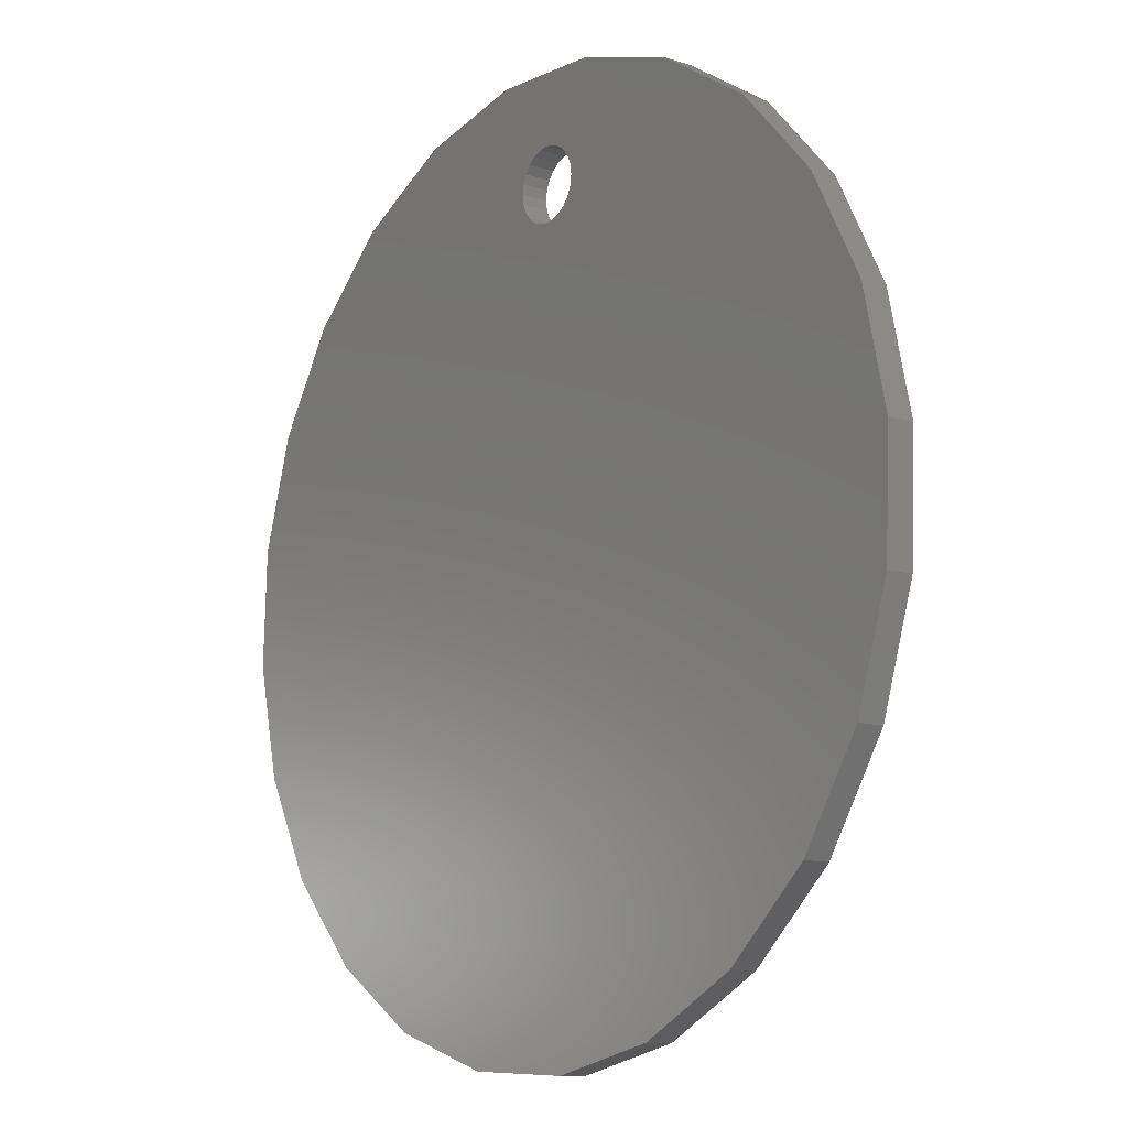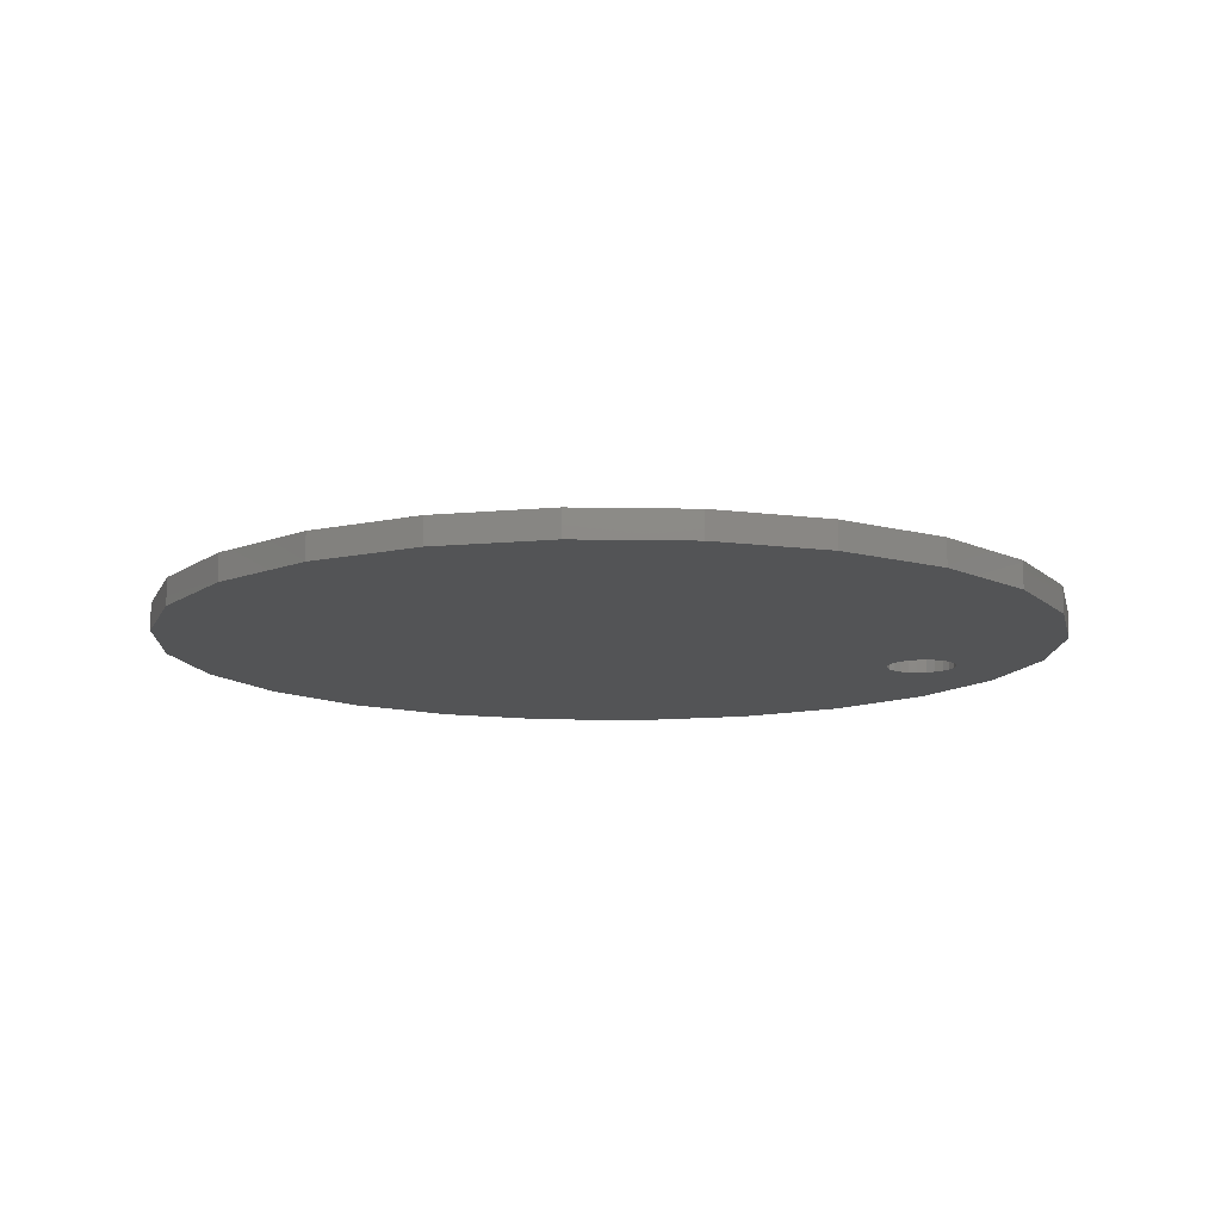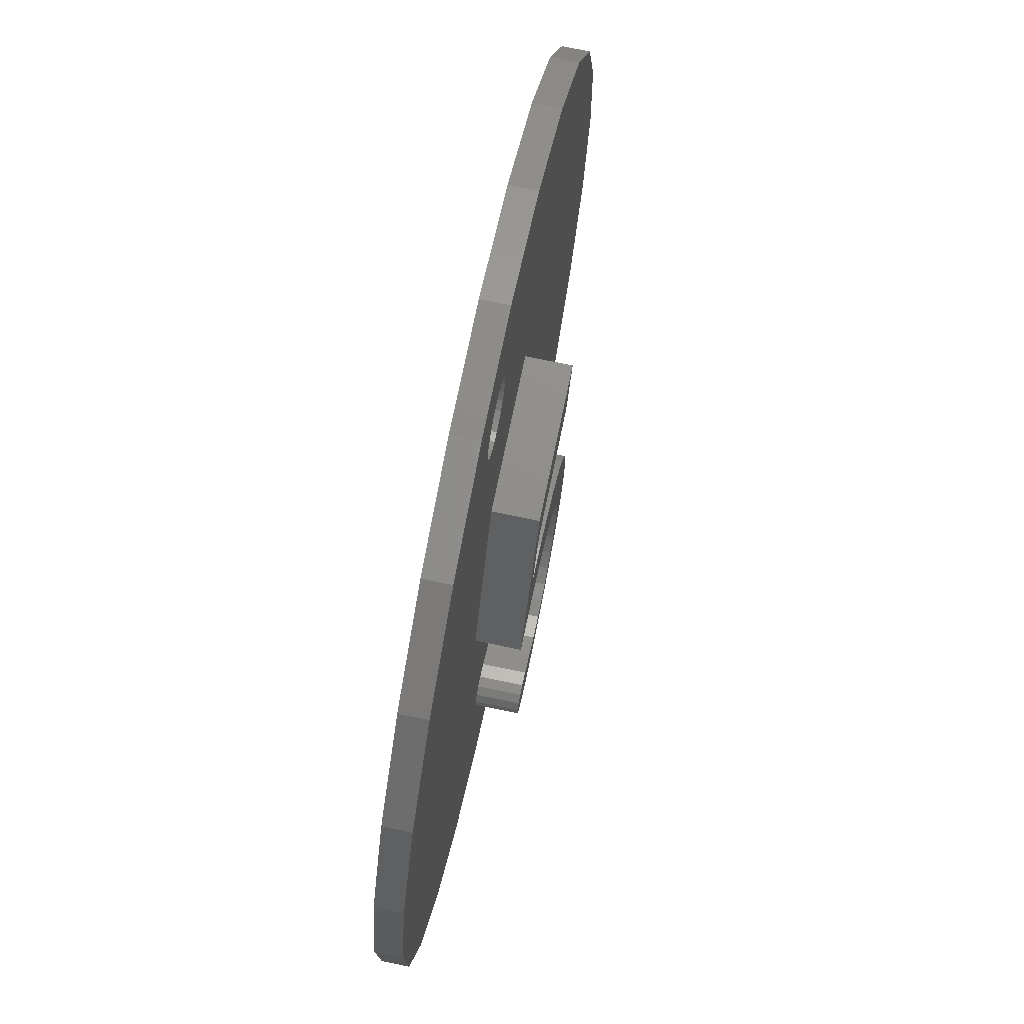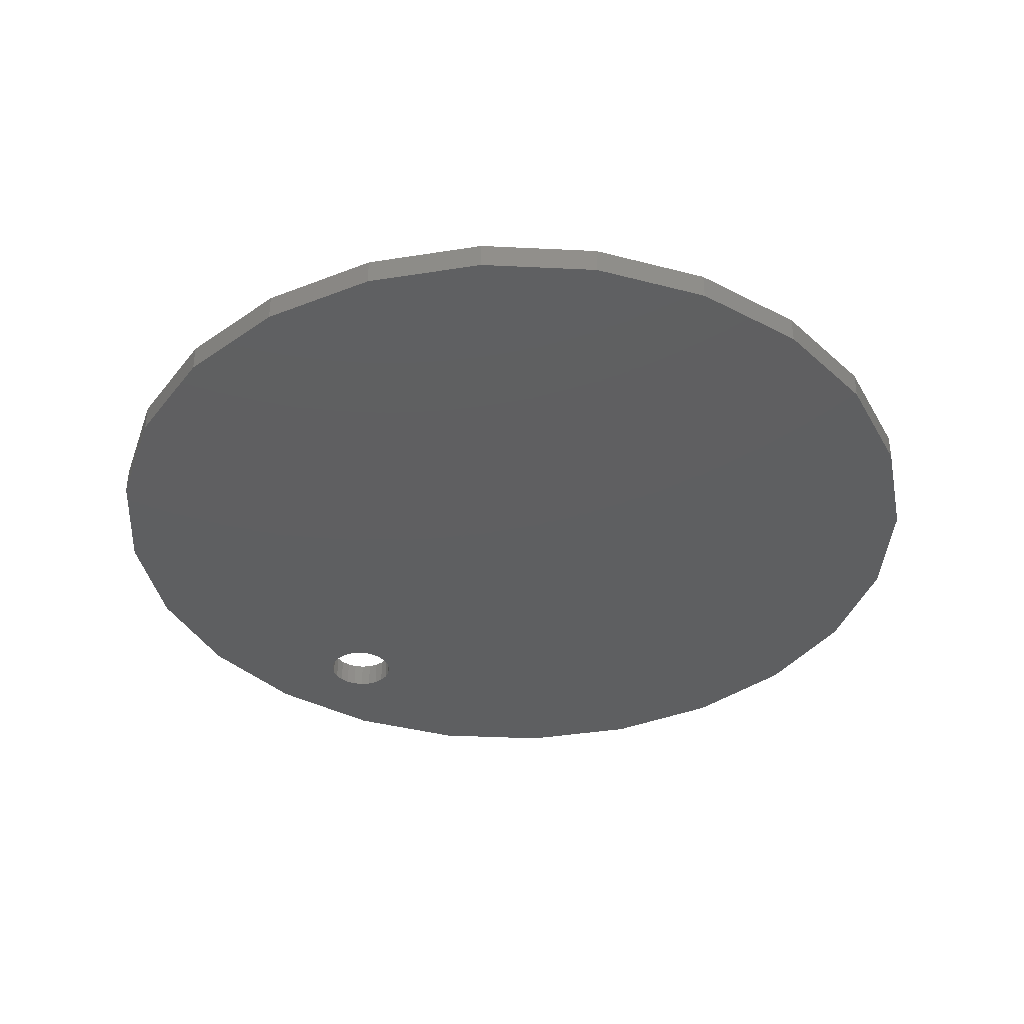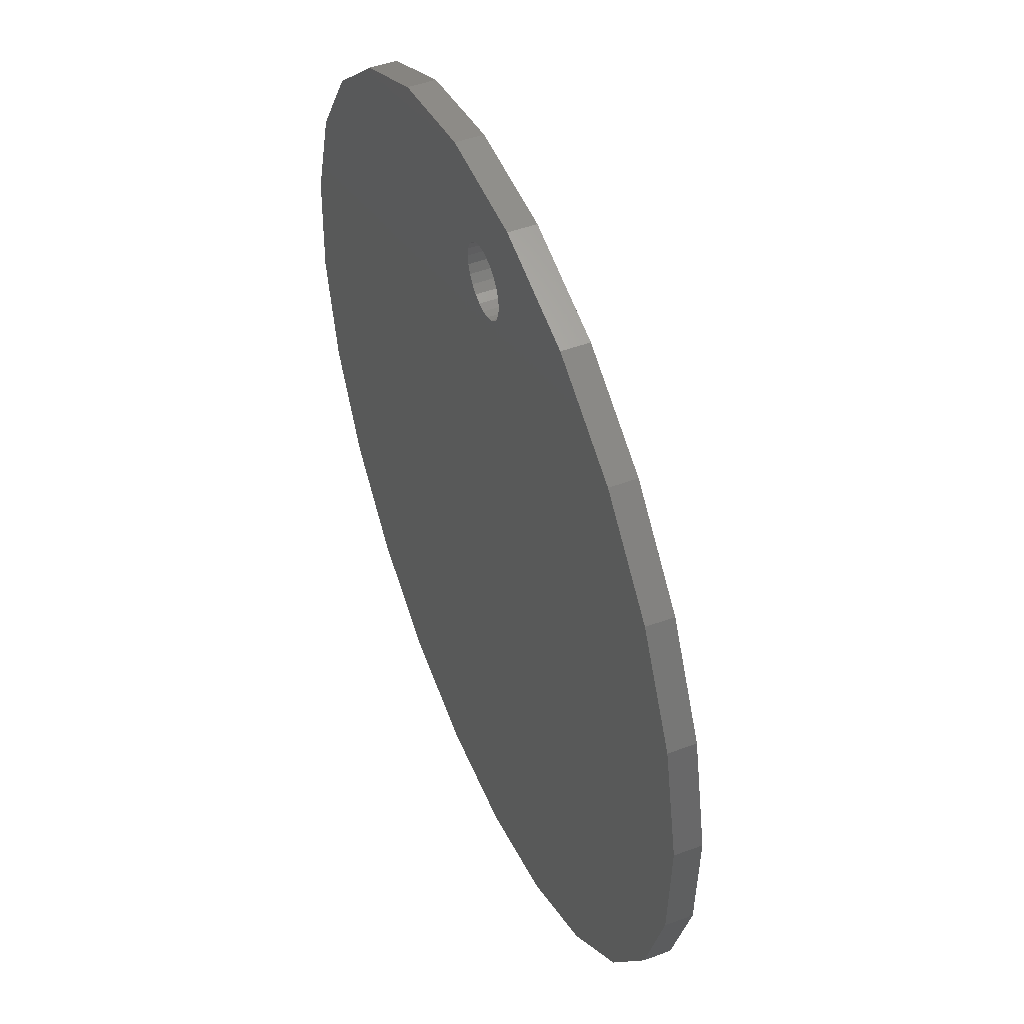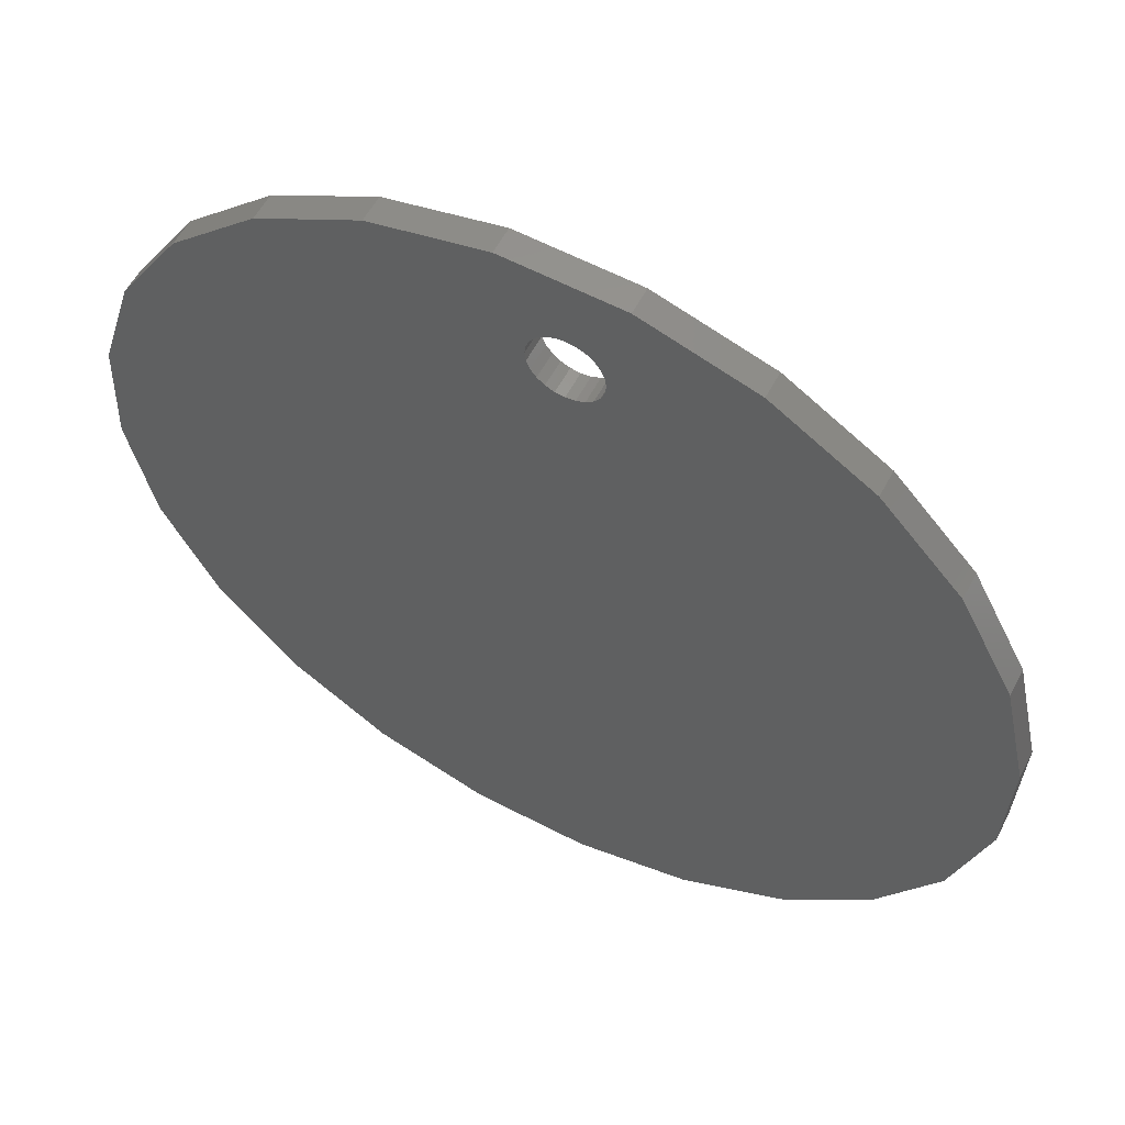
<metadata>
{"format":"stl","ext":"stl","renderer":"f3d","projection":"perspective","resolution":1024,"background":"white","views":[{"elev":-11.0,"azim":-127.7,"up":"+Y"},{"elev":-12.0,"azim":74.9,"up":"+Z"},{"elev":73.4,"azim":-78.3,"up":"+Y"},{"elev":-38.1,"azim":-31.2,"up":"+Z"},{"elev":48.5,"azim":-112.5,"up":"+Y"},{"elev":57.0,"azim":-152.4,"up":"+Y"}]}
</metadata>
<code>
# stl→obj: 190 verts, 384 faces
v 1238 1050 3
v 1229 1040 6
v 1229 1040 3
v 1238 1050 6
v 1214 1125 6
v 1217 1123 3
v 1214 1125 3
v 1217 1123 6
v 1244 1061 3
v 1244 1061 6
v 1192 1029 6
v 1180 1031 3
v 1192 1029 3
v 1180 1031 6
v 1229 1117 6
v 1235 1110 3
v 1229 1117 3
v 1235 1110 6
v 1226 1119 6
v 1226 1119 3
v 1197 1119 6
v 1198 1118 3
v 1198 1118 6
v 1197 1119 3
v 1201 1128 6
v 1201 1128 3
v 1188 1128 6
v 1188 1128 3
v 1198 1115 6
v 1198 1114 3
v 1198 1114 6
v 1198 1115 3
v 1197 1113 3
v 1197 1113 6
v 1165 1117 6
v 1156 1107 3
v 1156 1107 6
v 1165 1117 3
v 1148 1070 6
v 1151 1057 3
v 1151 1057 6
v 1148 1070 3
v 1218 1033 3
v 1218 1033 6
v 1242 1099 3
v 1246 1087 6
v 1246 1087 3
v 1242 1099 6
v 1147 1083 6
v 1147 1083 3
v 1205 1029 6
v 1205 1029 3
v 1198 1116 6
v 1198 1116 3
v 1168 1037 3
v 1168 1037 6
v 1247 1074 3
v 1247 1074 6
v 1198 1117 3
v 1198 1117 6
v 1158 1046 3
v 1158 1046 6
v 1150 1096 3
v 1150 1096 6
v 1176 1124 6
v 1176 1124 3
v 1196 1113 6
v 1196 1113 3
v 1191 1117 3
v 1190 1116 6
v 1190 1116 3
v 1191 1117 6
v 1193 1112 6
v 1194 1112 3
v 1193 1112 3
v 1194 1112 6
v 1196 1120 6
v 1194 1120 3
v 1196 1120 3
v 1194 1120 6
v 1191 1114 3
v 1192 1113 6
v 1192 1113 3
v 1191 1114 6
v 1191 1118 3
v 1191 1118 6
v 1193 1120 6
v 1192 1120 3
v 1193 1120 3
v 1192 1120 6
v 1191 1115 3
v 1191 1115 6
v 1192 1119 3
v 1192 1119 6
v 1196 1112 6
v 1196 1112 3
v 1182 1077 6
v 1188 1084 6
v 1188 1077 6
v 1191 1096 6
v 1191 1090 6
v 1208 1096 6
v 1206 1090 6
v 1193 1076 6
v 1193 1083 6
v 1197 1081 6
v 1197 1073 6
v 1200 1079 6
v 1200 1070 6
v 1203 1077 6
v 1202 1066 6
v 1203 1062 6
v 1205 1074 6
v 1204 1055 6
v 1206 1058 6
v 1207 1071 6
v 1207 1062 6
v 1207 1068 6
v 1208 1065 6
v 1181 1053 6
v 1181 1050 6
v 1181 1052 6
v 1181 1054 6
v 1183 1049 6
v 1182 1054 6
v 1183 1055 6
v 1185 1048 6
v 1185 1054 6
v 1187 1053 6
v 1189 1047 6
v 1190 1051 6
v 1193 1048 6
v 1193 1051 6
v 1195 1051 6
v 1197 1049 6
v 1197 1052 6
v 1198 1053 6
v 1200 1051 6
v 1200 1054 6
v 1202 1053 6
v 1201 1056 6
v 1202 1058 6
v 1203 1060 6
v 1181 1050 11
v 1181 1053 11
v 1181 1052 11
v 1181 1054 11
v 1183 1049 11
v 1182 1054 11
v 1183 1055 11
v 1185 1048 11
v 1185 1054 11
v 1187 1053 11
v 1189 1047 11
v 1190 1051 11
v 1193 1048 11
v 1193 1051 11
v 1195 1051 11
v 1197 1049 11
v 1197 1052 11
v 1198 1053 11
v 1200 1051 11
v 1200 1054 11
v 1202 1053 11
v 1201 1056 11
v 1202 1058 11
v 1204 1055 11
v 1203 1060 11
v 1203 1062 11
v 1193 1076 11
v 1188 1084 11
v 1188 1077 11
v 1193 1083 11
v 1197 1081 11
v 1197 1073 11
v 1200 1079 11
v 1200 1070 11
v 1203 1077 11
v 1202 1066 11
v 1205 1074 11
v 1206 1058 11
v 1207 1071 11
v 1207 1062 11
v 1207 1068 11
v 1208 1065 11
v 1182 1077 11
v 1191 1096 11
v 1191 1090 11
v 1206 1090 11
v 1208 1096 11
f 1 2 3
f 2 1 4
f 5 6 7
f 6 5 8
f 9 4 1
f 4 9 10
f 11 12 13
f 12 11 14
f 15 16 17
f 16 15 18
f 19 17 20
f 17 19 15
f 8 20 6
f 20 8 19
f 21 22 23
f 22 21 24
f 25 7 26
f 7 25 5
f 27 26 28
f 26 27 25
f 29 30 31
f 30 29 32
f 31 33 34
f 33 31 30
f 35 36 37
f 36 35 38
f 39 40 41
f 40 39 42
f 2 43 3
f 43 2 44
f 45 46 47
f 46 45 48
f 16 48 45
f 48 16 18
f 49 42 39
f 42 49 50
f 51 13 52
f 13 51 11
f 44 52 43
f 52 44 51
f 53 32 29
f 32 53 54
f 14 55 12
f 55 14 56
f 57 10 9
f 10 57 58
f 47 58 57
f 58 47 46
f 23 59 60
f 59 23 22
f 60 54 53
f 54 60 59
f 41 61 62
f 61 41 40
f 56 61 55
f 61 56 62
f 37 63 64
f 63 37 36
f 64 50 49
f 50 64 63
f 65 28 66
f 28 65 27
f 35 66 38
f 66 35 65
f 67 33 68
f 33 67 34
f 69 70 71
f 70 69 72
f 73 74 75
f 74 73 76
f 77 78 79
f 78 77 80
f 81 82 83
f 82 81 84
f 85 72 69
f 72 85 86
f 87 88 89
f 88 87 90
f 80 89 78
f 89 80 87
f 91 84 81
f 84 91 92
f 71 92 91
f 92 71 70
f 93 86 85
f 86 93 94
f 90 93 88
f 93 90 94
f 77 79 79
f 79 77 77
f 21 79 24
f 79 21 77
f 82 75 83
f 75 82 73
f 82 83 83
f 83 82 82
f 95 68 96
f 68 95 67
f 76 96 74
f 96 76 95
f 28 69 71
f 69 28 85
f 85 28 93
f 93 28 26
f 93 26 88
f 88 26 89
f 89 26 78
f 78 26 79
f 79 26 79
f 79 26 24
f 24 26 22
f 22 26 59
f 59 26 54
f 63 42 50
f 42 63 40
f 40 63 36
f 40 36 61
f 61 36 38
f 61 38 55
f 55 38 66
f 55 66 12
f 12 66 28
f 12 28 13
f 13 28 71
f 13 71 91
f 13 91 81
f 13 81 83
f 13 83 83
f 13 83 52
f 52 83 75
f 52 75 74
f 52 74 96
f 52 96 68
f 52 68 33
f 52 33 30
f 52 30 32
f 52 32 54
f 52 54 26
f 52 26 7
f 52 7 43
f 43 7 6
f 43 6 20
f 43 20 3
f 3 20 17
f 3 17 16
f 3 16 1
f 1 16 45
f 1 45 9
f 9 45 47
f 9 47 57
f 39 64 49
f 64 39 41
f 64 41 37
f 37 41 62
f 37 62 35
f 35 62 56
f 35 56 65
f 65 56 14
f 65 14 27
f 27 14 11
f 27 11 70
f 70 11 92
f 92 11 84
f 84 11 82
f 82 11 82
f 82 11 51
f 82 51 73
f 73 51 76
f 76 51 95
f 95 51 67
f 67 51 34
f 34 51 31
f 31 51 29
f 29 51 53
f 53 51 25
f 25 51 5
f 5 51 44
f 5 44 8
f 8 44 19
f 19 44 2
f 19 2 15
f 15 2 18
f 18 2 4
f 18 4 48
f 48 4 10
f 48 10 46
f 46 10 58
f 27 94 25
f 94 27 86
f 86 27 72
f 72 27 70
f 25 94 90
f 25 90 87
f 25 87 80
f 25 80 77
f 25 77 77
f 25 77 21
f 25 21 23
f 25 23 60
f 25 60 53
f 97 98 99
f 98 97 100
f 98 100 101
f 101 100 102
f 101 102 103
f 98 104 99
f 104 98 105
f 104 105 106
f 104 106 107
f 107 106 108
f 107 108 109
f 109 108 110
f 109 110 111
f 111 110 112
f 112 110 113
f 112 113 114
f 114 113 115
f 115 113 116
f 115 116 117
f 117 116 118
f 117 118 119
f 120 121 122
f 121 120 123
f 121 123 124
f 124 123 125
f 124 125 126
f 124 126 127
f 127 126 128
f 127 128 129
f 127 129 130
f 130 129 131
f 130 131 132
f 132 131 133
f 132 133 134
f 132 134 135
f 135 134 136
f 135 136 137
f 135 137 138
f 138 137 139
f 138 139 140
f 140 139 141
f 140 141 142
f 140 142 114
f 114 142 143
f 114 143 112
f 144 145 146
f 145 144 147
f 147 144 148
f 147 148 149
f 149 148 150
f 150 148 151
f 150 151 152
f 152 151 153
f 153 151 154
f 153 154 155
f 155 154 156
f 155 156 157
f 157 156 158
f 158 156 159
f 158 159 160
f 160 159 161
f 161 159 162
f 161 162 163
f 163 162 164
f 163 164 165
f 165 164 166
f 166 164 167
f 166 167 168
f 168 167 169
f 170 171 172
f 171 170 173
f 173 170 174
f 174 170 175
f 174 175 176
f 176 175 177
f 176 177 178
f 178 177 179
f 178 179 169
f 178 169 180
f 180 169 167
f 180 167 181
f 180 181 182
f 182 181 183
f 182 183 184
f 184 183 185
f 186 171 187
f 171 186 172
f 187 171 188
f 187 188 189
f 187 189 190
f 102 189 103
f 189 102 190
f 189 101 103
f 101 189 188
f 101 171 98
f 171 101 188
f 171 105 98
f 105 171 173
f 173 106 105
f 106 173 174
f 174 108 106
f 108 174 176
f 176 110 108
f 110 176 178
f 110 180 113
f 180 110 178
f 113 182 116
f 182 113 180
f 116 184 118
f 184 116 182
f 118 185 119
f 185 118 184
f 119 183 117
f 183 119 185
f 117 181 115
f 181 117 183
f 115 167 114
f 167 115 181
f 114 164 140
f 164 114 167
f 164 138 140
f 138 164 162
f 162 135 138
f 135 162 159
f 159 132 135
f 132 159 156
f 156 130 132
f 130 156 154
f 154 127 130
f 127 154 151
f 151 124 127
f 124 151 148
f 144 124 148
f 124 144 121
f 146 121 144
f 121 146 122
f 145 122 146
f 122 145 120
f 147 120 145
f 120 147 123
f 147 125 123
f 125 147 149
f 149 126 125
f 126 149 150
f 150 128 126
f 128 150 152
f 152 129 128
f 129 152 153
f 153 131 129
f 131 153 155
f 155 133 131
f 133 155 157
f 157 134 133
f 134 157 158
f 158 136 134
f 136 158 160
f 160 137 136
f 137 160 161
f 161 139 137
f 139 161 163
f 165 139 163
f 139 165 141
f 166 141 165
f 141 166 142
f 168 142 166
f 142 168 143
f 169 143 168
f 143 169 112
f 179 112 169
f 112 179 111
f 177 111 179
f 111 177 109
f 175 109 177
f 109 175 107
f 175 104 107
f 104 175 170
f 170 99 104
f 99 170 172
f 172 97 99
f 97 172 186
f 187 97 186
f 97 187 100
f 187 102 100
f 102 187 190

</code>
